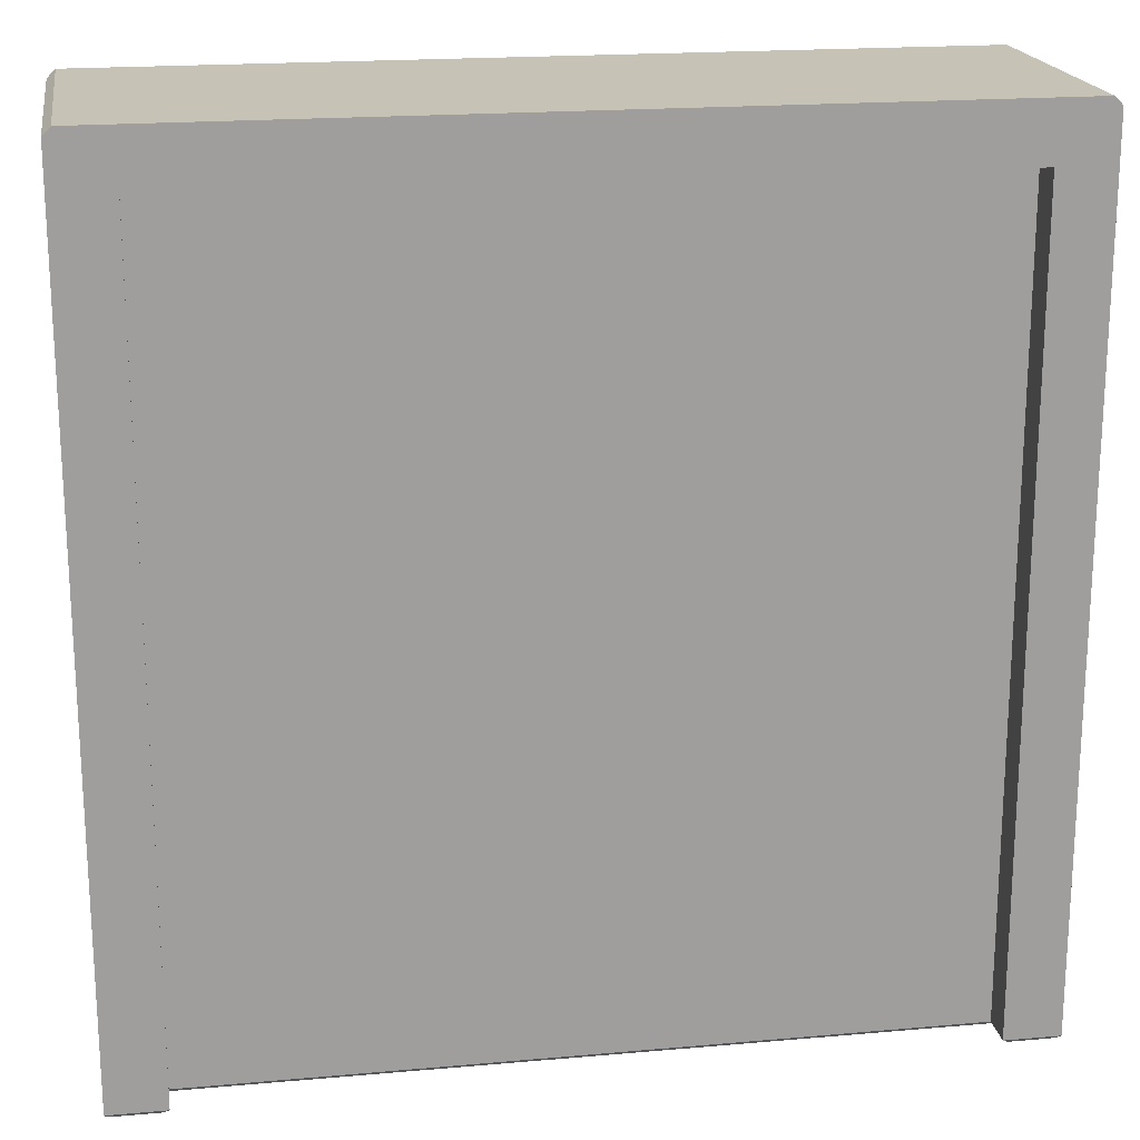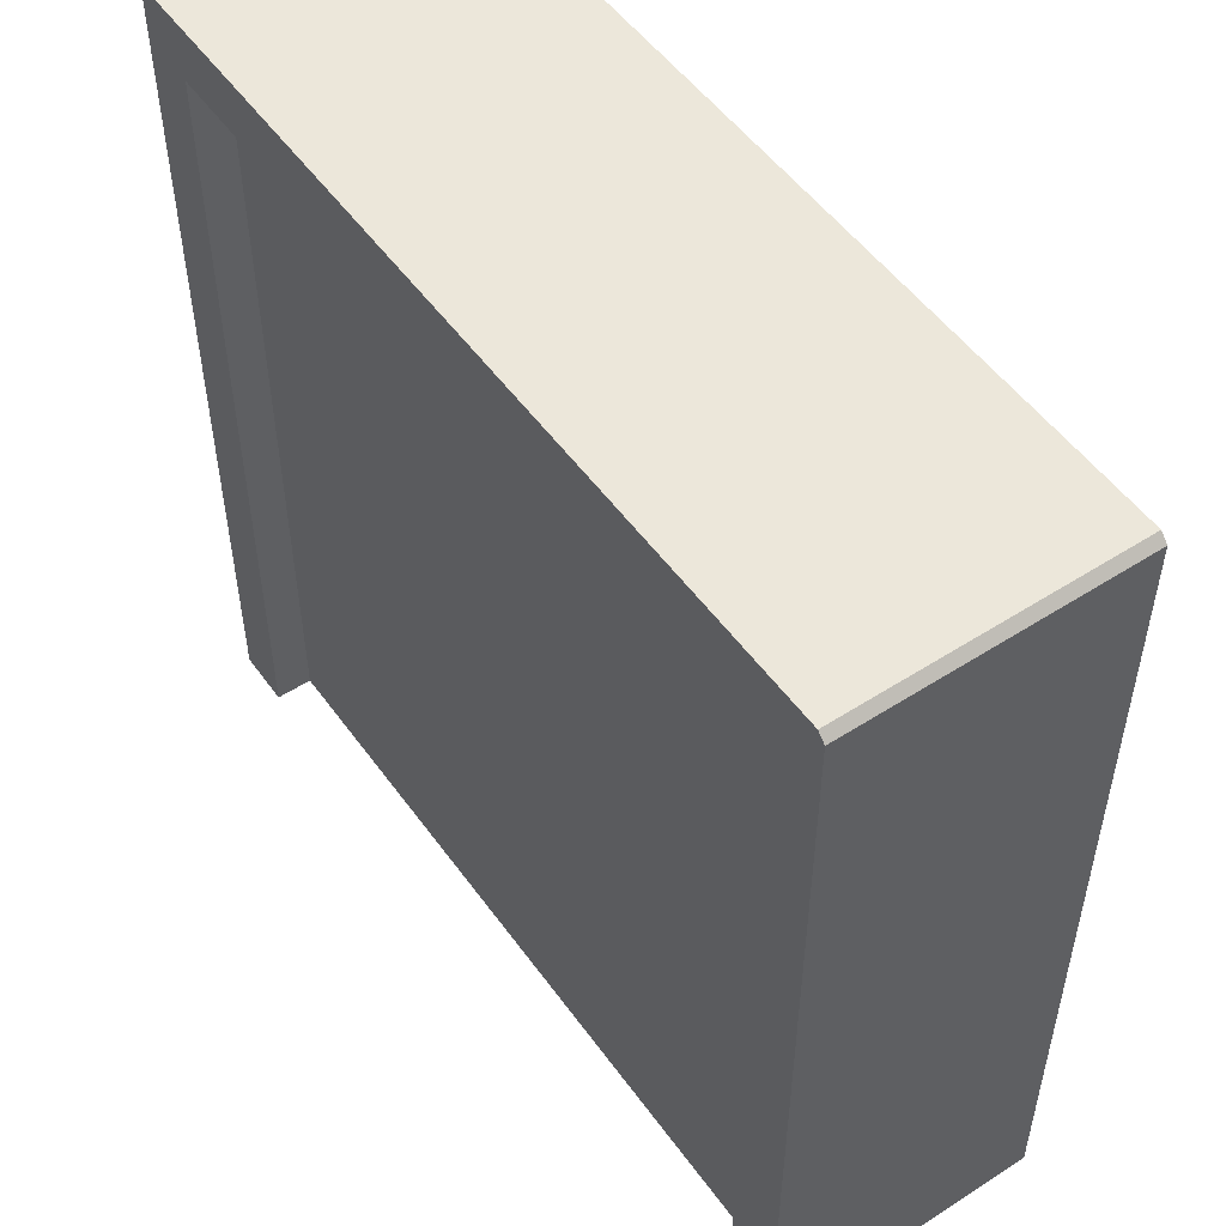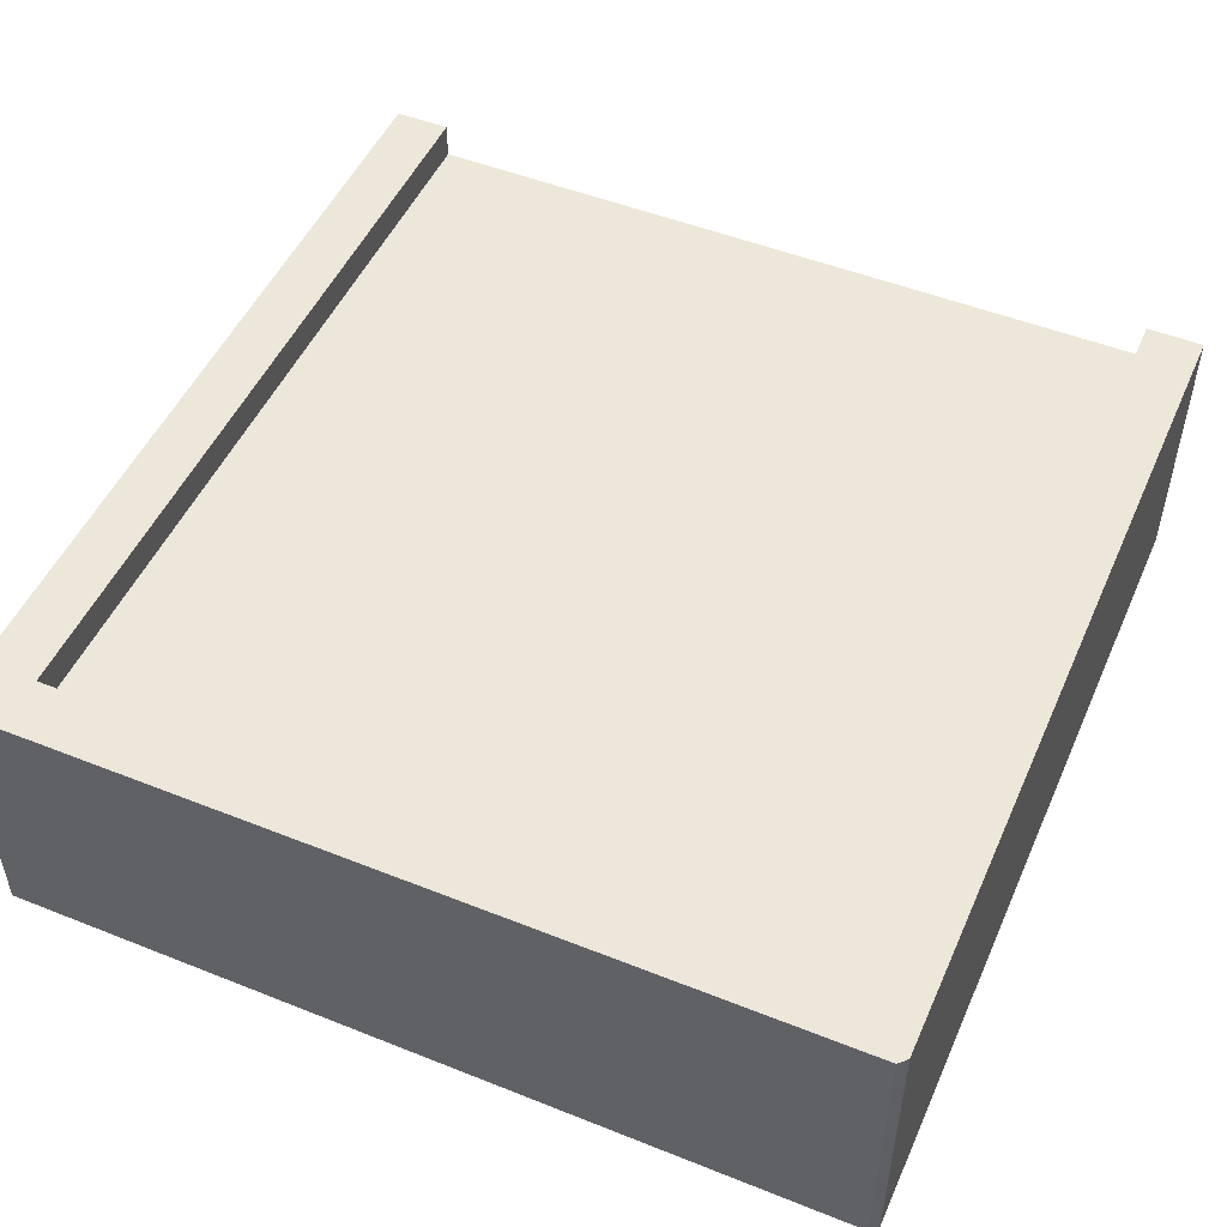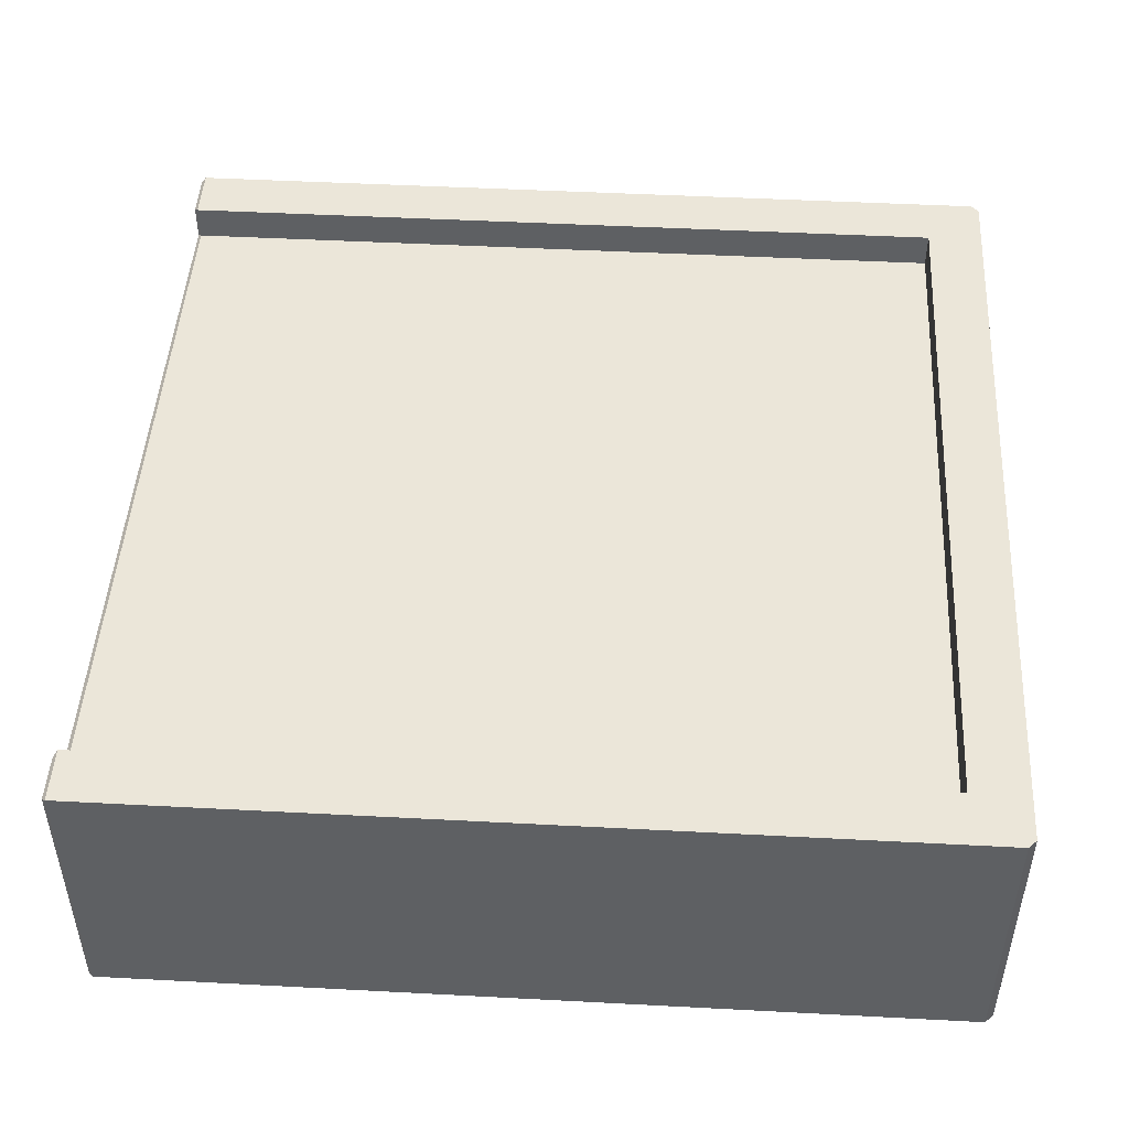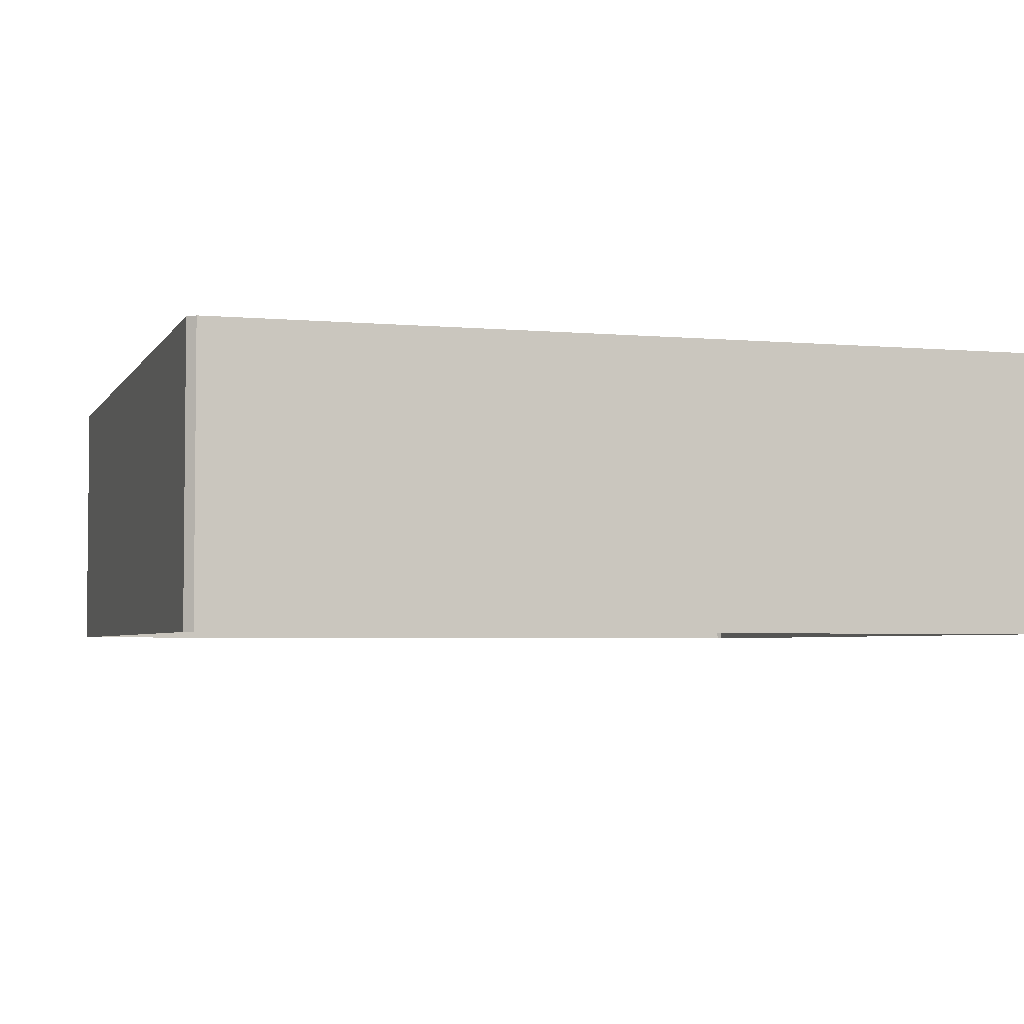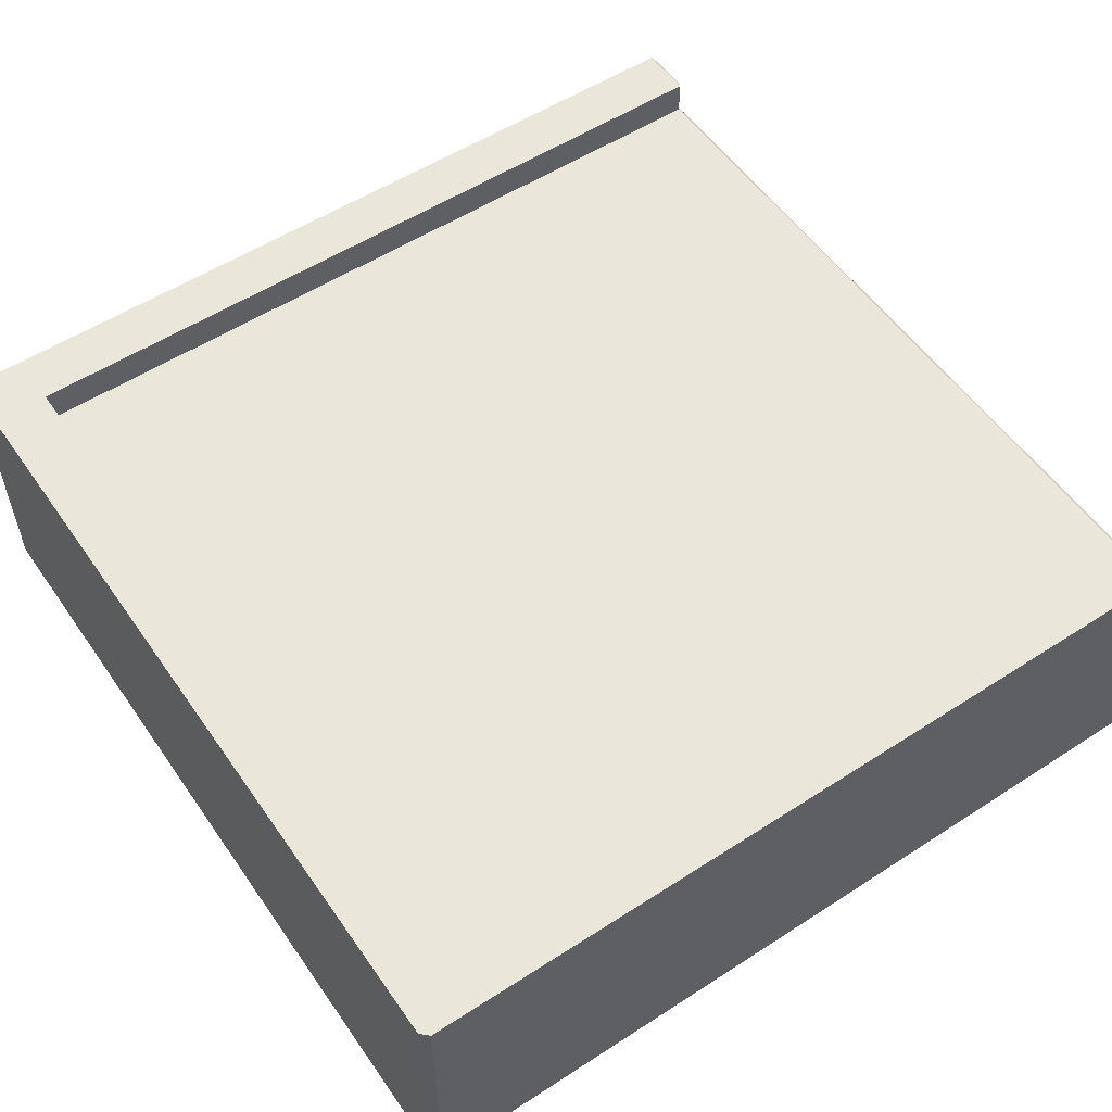
<metadata>
{"format":"obj","ext":"obj","renderer":"f3d","projection":"perspective","resolution":1024,"background":"white","views":[{"elev":19.3,"azim":170.6,"up":"+Z"},{"elev":52.0,"azim":-124.8,"up":"+Z"},{"elev":50.2,"azim":23.6,"up":"+Y"},{"elev":47.6,"azim":-86.6,"up":"+Y"},{"elev":-3.7,"azim":-16.9,"up":"+Y"},{"elev":55.0,"azim":55.7,"up":"+Y"}]}
</metadata>
<code>
g S_Ground_tiles_Qcity_0307
v 50 4.166 -49.42
v 43.45 4.166 -49.42
v 44.11 3.693 -49.89
v 49.53 3.693 -49.89
v 43.45 4.166 -49.42
v 43.45 0 -49.42
v 44.11 -0.4676 -49.89
v 44.11 3.693 -49.89
v -49.53 3.693 -49.89
v -44.21 3.693 -49.89
v -43.55 4.166 -49.42
v -50 4.166 -49.42
v -44.21 3.693 -49.89
v -44.21 -0.4676 -49.89
v -43.55 0 -49.42
v -43.55 4.166 -49.42
v 43.45 0 -49.42
v -43.55 0 -49.42
v -44.21 -0.4676 -49.89
v 44.11 -0.4676 -49.89
v -49.53 -28.35 -49.89
v -49.53 3.693 -49.89
v -50 4.166 -49.42
v -50 -28.35 -49.42
v -44.21 -0.4676 -49.89
v -44.21 3.693 -49.89
v -49.53 3.693 -49.89
v -49.53 -28.35 -49.89
v 49.53 -28.35 -49.89
v 44.11 -0.4676 -49.89
v 44.11 3.693 -49.89
v 49.53 3.693 -49.89
v 50 -28.35 -49.42
v 50 4.166 -49.42
v 49.53 3.693 -49.89
v 49.53 -28.35 -49.89
v -43.55 0 43.31
v -43.55 0 -49.42
v 43.45 0 -49.42
v 43.45 0 43.31
v 43.45 4.166 43.31
v 50 4.166 48.96
v 49.06 4.166 49.89
v 43.45 4.166 -49.42
v 50 4.166 -49.42
v 50 4.166 48.96
v 50 -28.35 48.96
v 49.06 -28.35 49.89
v 49.06 4.166 49.89
v -43.55 4.166 43.31
v -49.06 4.166 49.89
v -50 4.166 48.96
v -50 4.166 -49.42
v -43.55 4.166 -49.42
v -49.06 4.166 49.89
v -49.06 -28.35 49.89
v -50 -28.35 48.96
v -50 4.166 48.96
v -49.06 4.166 49.89
v -43.55 4.166 43.31
v 43.45 4.166 43.31
v 49.06 4.166 49.89
v 43.45 4.166 43.31
v -43.55 4.166 43.31
v -43.55 0 43.31
v 43.45 0 43.31
v -43.55 0 -49.42
v -43.55 0 43.31
v -43.55 4.166 43.31
v -43.55 4.166 -49.42
v 43.45 0 -49.42
v 43.45 4.166 -49.42
v 43.45 4.166 43.31
v 43.45 0 43.31
v 49.06 -28.35 49.89
v -49.06 -28.35 49.89
v -49.06 4.166 49.89
v 49.06 4.166 49.89
v -50 4.166 -49.42
v -50 4.166 48.96
v -50 -28.35 48.96
v -50 -28.35 -49.42
v 50 4.166 -49.42
v 50 -28.35 -49.42
v 50 -28.35 48.96
v 50 4.166 48.96
g S_Ground_tiles_Qcity_0307_0
f 3 2 1
f 4 3 1
f 7 6 5
f 8 7 5
f 11 10 9
f 12 11 9
f 15 14 13
f 16 15 13
f 19 18 17
f 20 19 17
f 23 22 21
f 24 23 21
f 27 26 25
f 28 27 25
f 28 25 29
f 25 30 29
f 30 31 29
f 31 32 29
f 35 34 33
f 36 35 33
f 39 38 37
f 40 39 37
f 43 42 41
f 44 41 42
f 45 44 42
f 48 47 46
f 49 48 46
f 52 51 50
f 52 50 53
f 50 54 53
f 57 56 55
f 58 57 55
f 61 60 59
f 62 61 59
f 65 64 63
f 66 65 63
f 69 68 67
f 70 69 67
f 73 72 71
f 74 73 71
f 77 76 75
f 78 77 75
f 81 80 79
f 82 81 79
f 85 84 83
f 86 85 83

</code>
